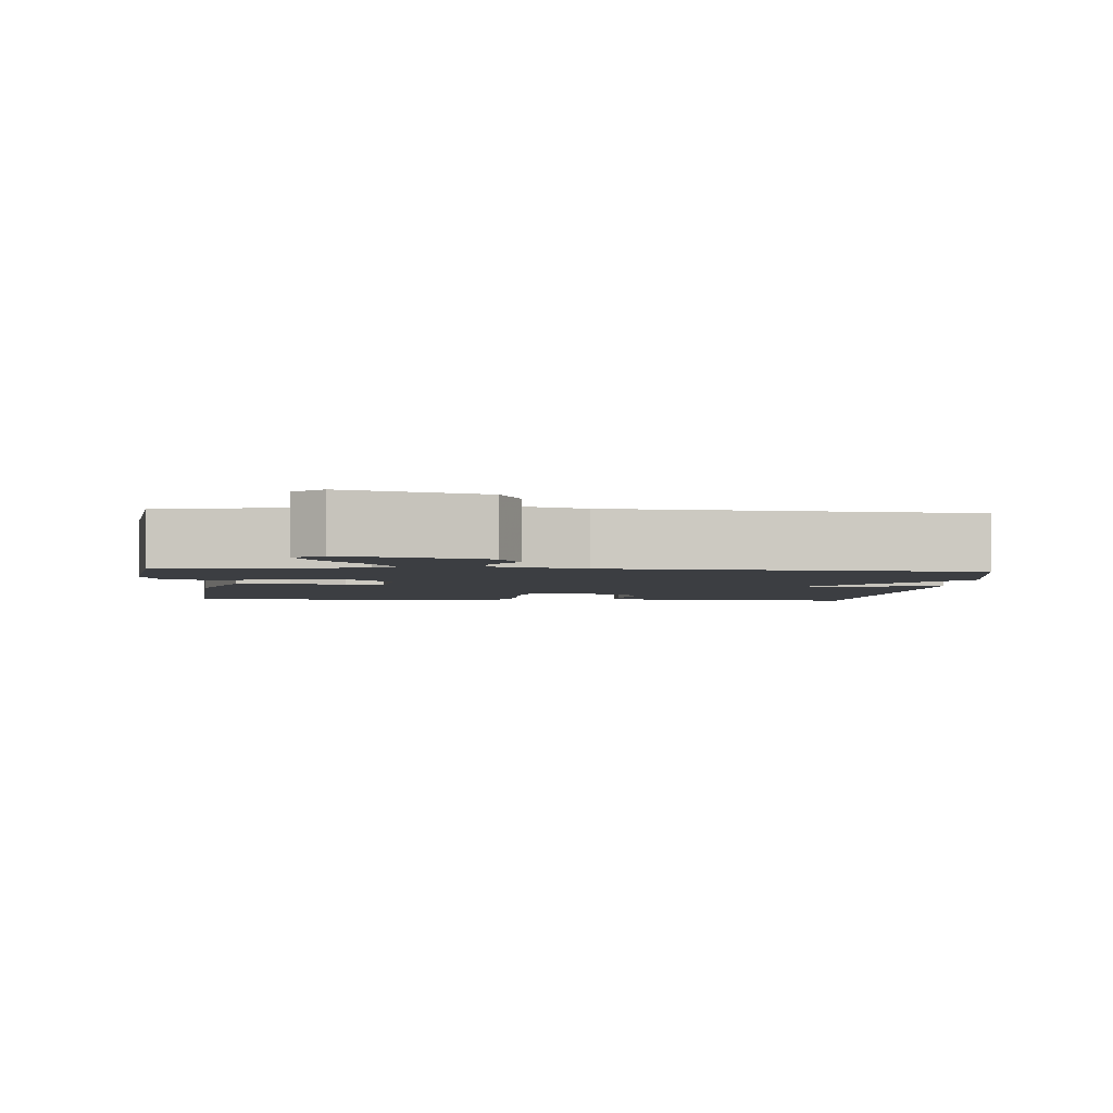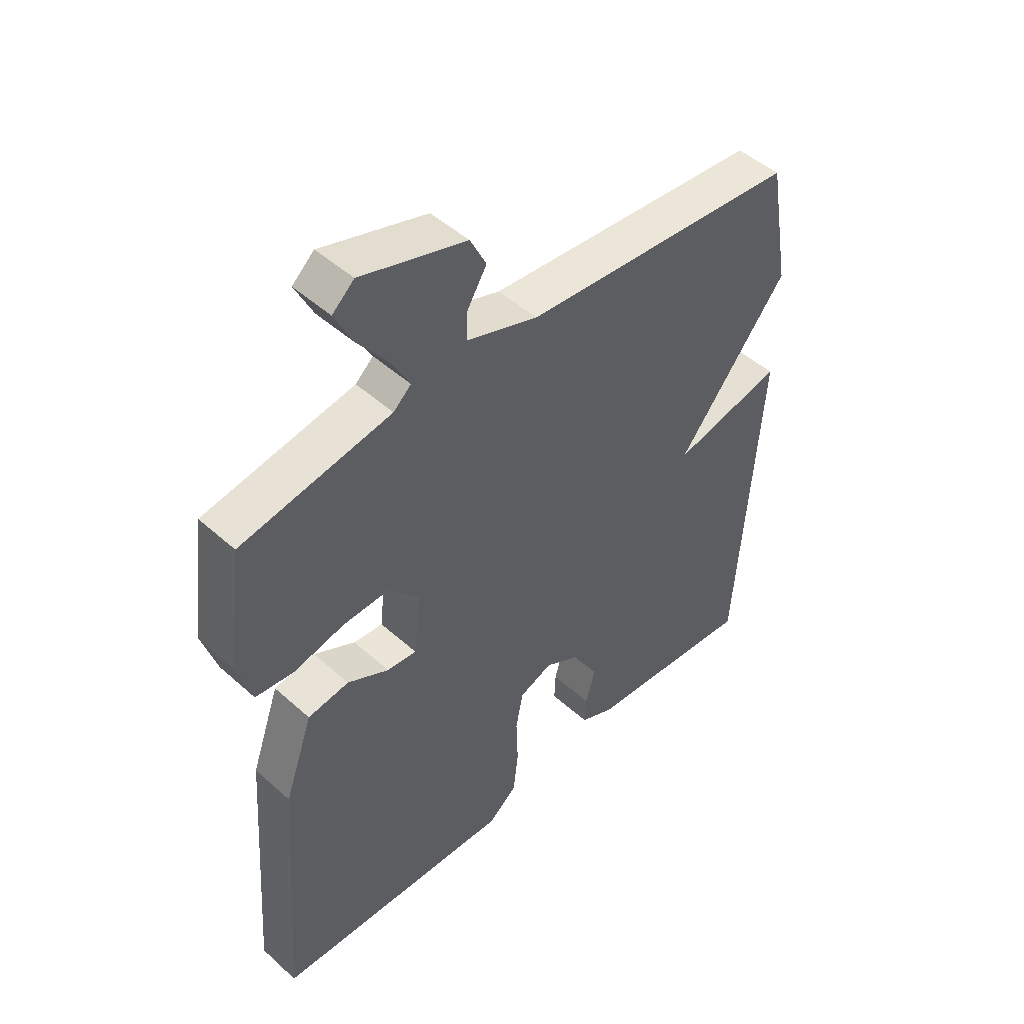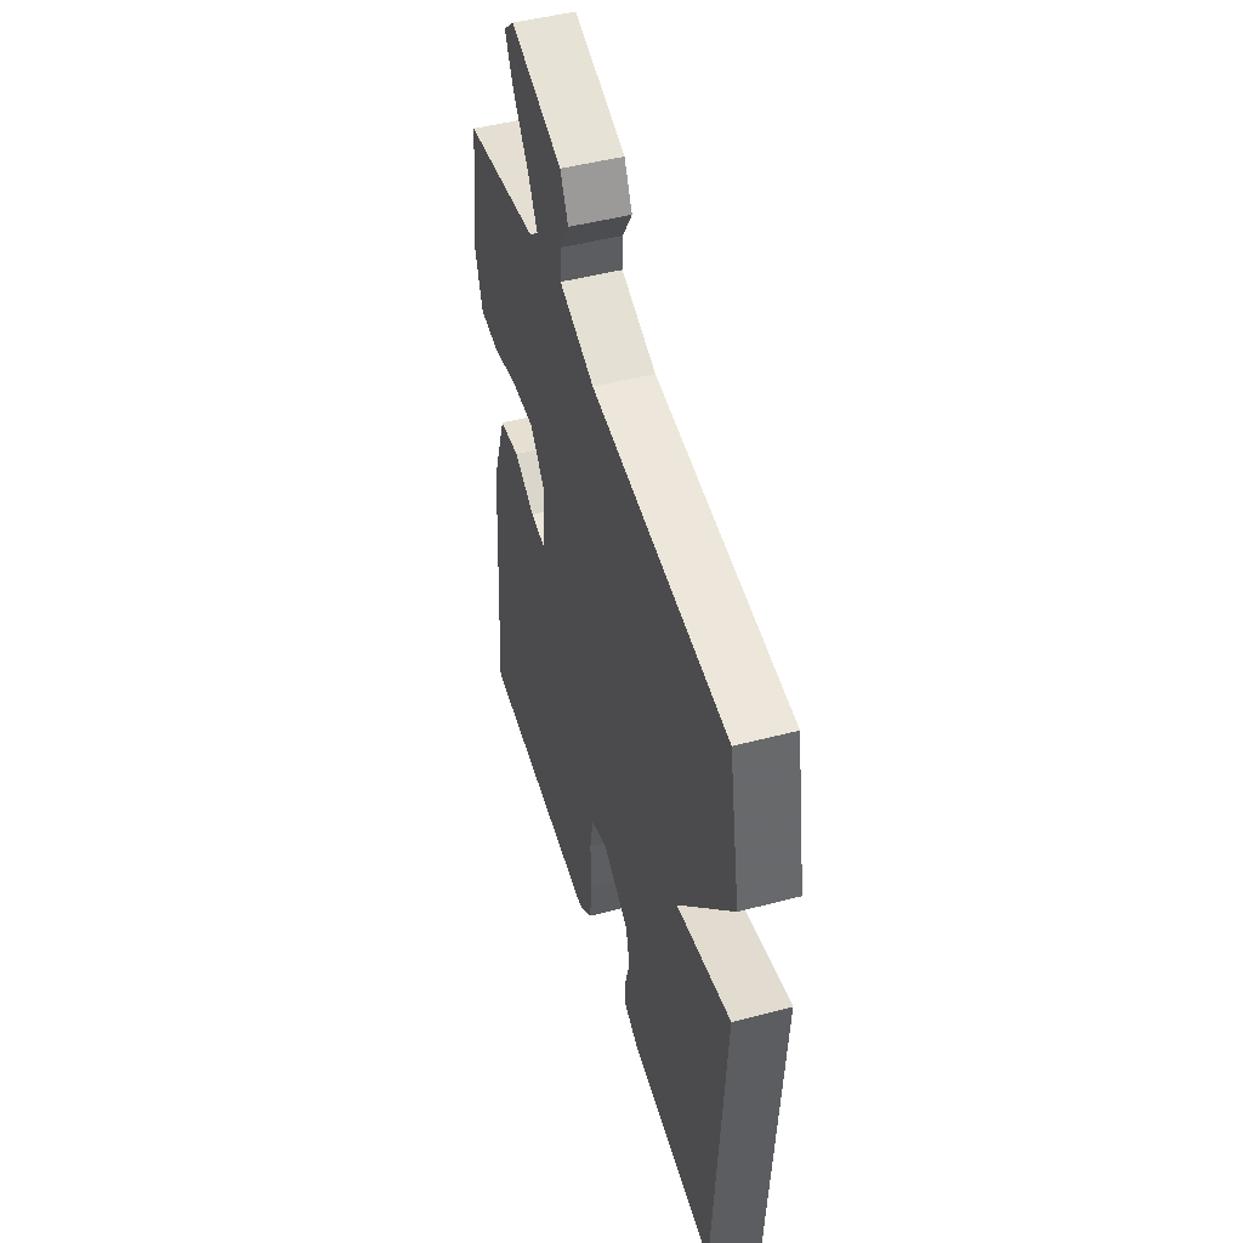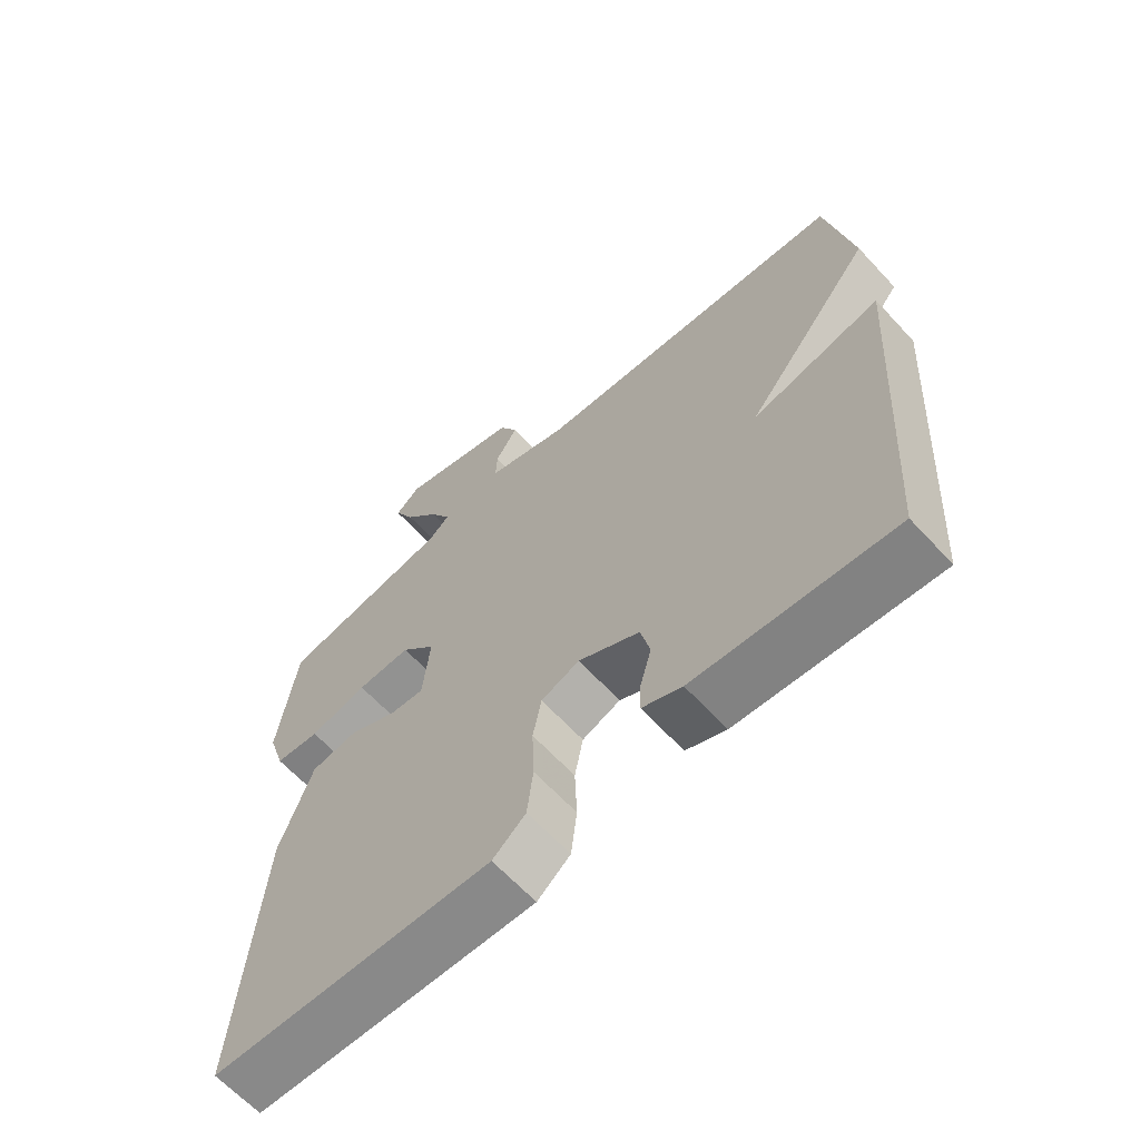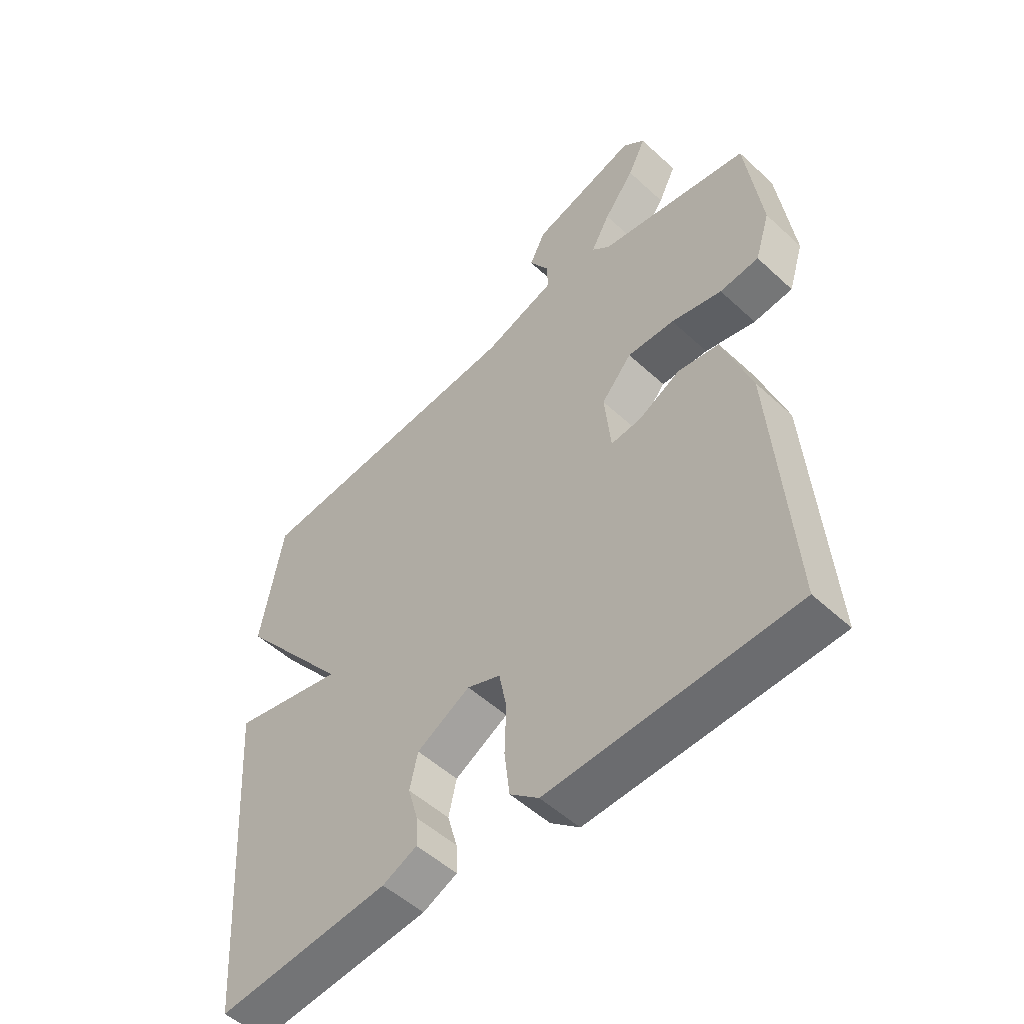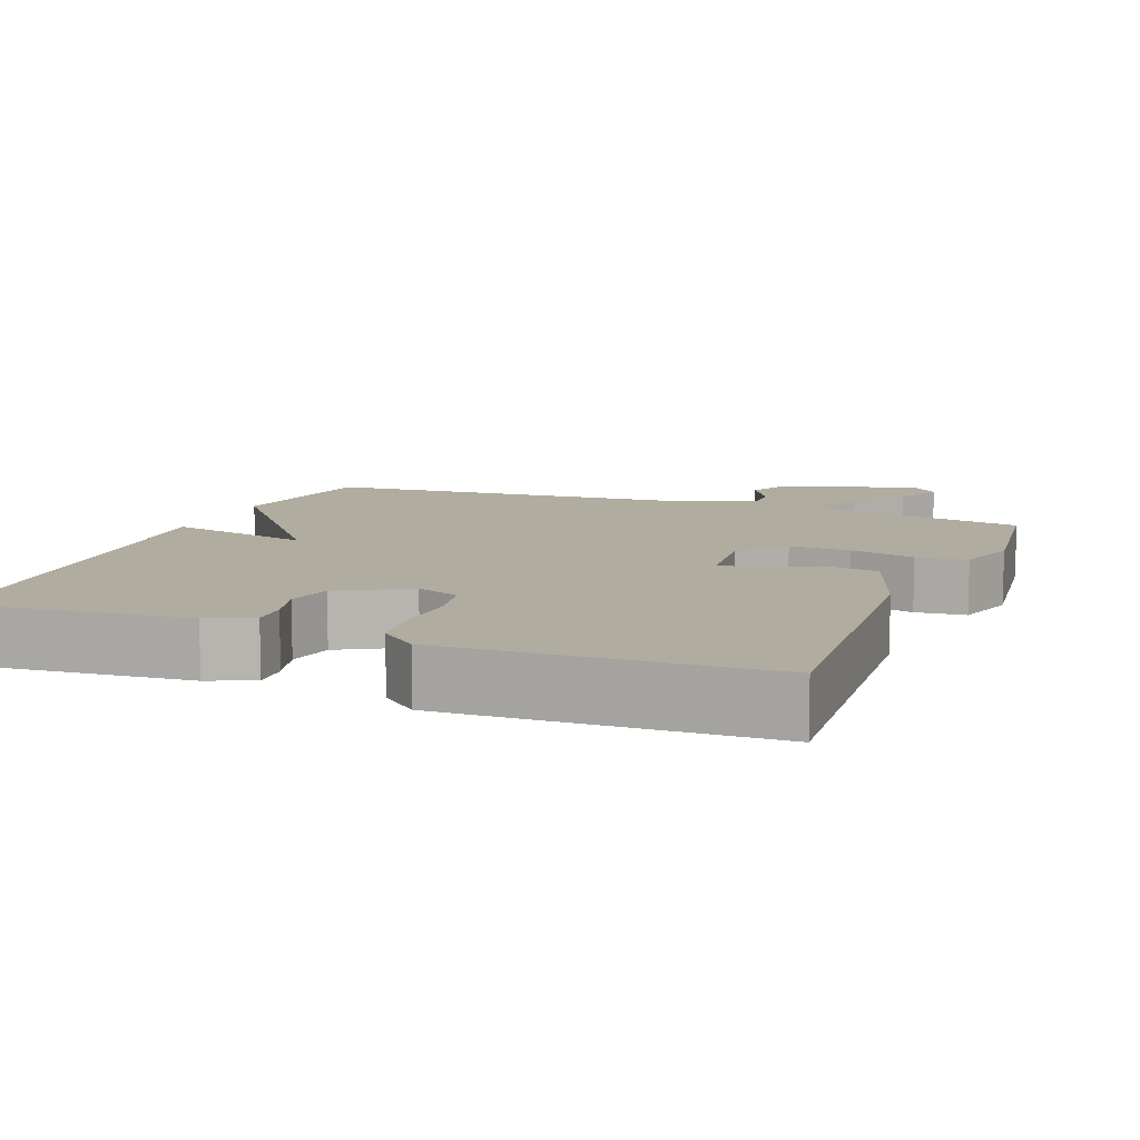
<metadata>
{"format":"obj","ext":"obj","renderer":"f3d","projection":"perspective","resolution":1024,"background":"white","views":[{"elev":-3.0,"azim":-4.2,"up":"+Y"},{"elev":48.0,"azim":-44.9,"up":"+Z"},{"elev":48.0,"azim":73.5,"up":"+Z"},{"elev":-64.7,"azim":42.8,"up":"+Z"},{"elev":-52.2,"azim":-134.8,"up":"+Z"},{"elev":10.0,"azim":-158.6,"up":"+Y"}]}
</metadata>
<code>
v 0.5 0.07 -0.5
v 0.2 0.07 -0.473
v 0.14 0.07 -0.446
v 0.142 0.07 -0.396
v 0.159 0.07 -0.335
v 0.145 0.07 -0.273
v 0.052 0.07 -0.221
v -0.006 0.07 -0.244
v -0.019 0.07 -0.311
v -0.016 0.07 -0.396
v -0.025 0.07 -0.473
v -0.075 0.07 -0.515
v -0.5 0.07 -0.5
v -0.468 0.07 -0.056
v -0.418 0.07 0.087
v -0.346 0.07 0.098
v -0.273 0.07 0.06
v -0.221 0.07 0.055
v -0.21 0.07 0.164
v -0.263 0.07 0.225
v -0.345 0.07 0.222
v -0.433 0.07 0.201
v -0.501 0.07 0.208
v -0.527 0.07 0.291
v -0.5 0.07 0.5
v -0.237 0.07 0.547
v -0.206 0.07 0.575
v -0.239 0.07 0.635
v -0.292 0.07 0.705
v -0.323 0.07 0.768
v -0.285 0.07 0.802
v -0.101 0.07 0.746
v -0.073 0.07 0.69
v -0.107 0.07 0.634
v -0.109 0.07 0.584
v 0.016 0.07 0.541
v 0.5 0.07 0.5
v 0.539 0.07 0.28
v 0.344 0.07 0.036
v 0.539 0.07 0.08
v 0.5 0 -0.5
v 0.2 0 -0.473
v 0.14 0 -0.446
v 0.142 0 -0.396
v 0.159 0 -0.335
v 0.145 0 -0.273
v 0.052 0 -0.221
v -0.006 0 -0.244
v -0.019 0 -0.311
v -0.016 0 -0.396
v -0.025 0 -0.473
v -0.075 0 -0.515
v -0.5 0 -0.5
v -0.468 0 -0.056
v -0.418 0 0.087
v -0.346 0 0.098
v -0.273 0 0.06
v -0.221 0 0.055
v -0.21 0 0.164
v -0.263 0 0.225
v -0.345 0 0.222
v -0.433 0 0.201
v -0.501 0 0.208
v -0.527 0 0.291
v -0.5 0 0.5
v -0.237 0 0.547
v -0.206 0 0.575
v -0.239 0 0.635
v -0.292 0 0.705
v -0.323 0 0.768
v -0.285 0 0.802
v -0.101 0 0.746
v -0.073 0 0.69
v -0.107 0 0.634
v -0.109 0 0.584
v 0.016 0 0.541
v 0.5 0 0.5
v 0.539 0 0.28
v 0.344 0 0.036
v 0.539 0 0.08
f 3 4 5
f 2 3 5
f 1 2 5
f 40 1 5
f 39 40 5
f 36 37 38 39
f 35 36 39
f 32 33 34
f 31 32 34
f 30 31 34
f 29 30 34
f 28 29 34
f 27 28 34 35
f 26 27 35 39
f 24 25 26
f 23 24 26
f 22 23 26
f 21 22 26
f 20 21 26
f 19 20 26 39
f 15 16 17
f 14 15 17
f 13 14 17
f 12 13 17
f 11 12 17
f 10 11 17
f 9 10 17
f 8 9 17 18
f 18 19 39
f 8 18 39
f 7 8 39
f 39 5 6
f 6 7 39
f 45 44 43
f 45 43 42
f 45 42 41
f 45 41 80
f 45 80 79
f 79 78 77 76
f 79 76 75
f 74 73 72
f 74 72 71
f 74 71 70
f 74 70 69
f 74 69 68
f 75 74 68 67
f 79 75 67 66
f 66 65 64
f 66 64 63
f 66 63 62
f 66 62 61
f 66 61 60
f 79 66 60 59
f 57 56 55
f 57 55 54
f 57 54 53
f 57 53 52
f 57 52 51
f 57 51 50
f 57 50 49
f 58 57 49 48
f 79 59 58
f 79 58 48
f 79 48 47
f 46 45 79
f 79 47 46
f 1 41 42 2
f 2 42 43 3
f 3 43 44 4
f 4 44 45 5
f 5 45 46 6
f 6 46 47 7
f 7 47 48 8
f 8 48 49 9
f 9 49 50 10
f 10 50 51 11
f 11 51 52 12
f 12 52 53 13
f 13 53 54 14
f 14 54 55 15
f 15 55 56 16
f 16 56 57 17
f 17 57 58 18
f 18 58 59 19
f 19 59 60 20
f 20 60 61 21
f 21 61 62 22
f 22 62 63 23
f 23 63 64 24
f 24 64 65 25
f 25 65 66 26
f 26 66 67 27
f 27 67 68 28
f 28 68 69 29
f 29 69 70 30
f 30 70 71 31
f 31 71 72 32
f 32 72 73 33
f 33 73 74 34
f 34 74 75 35
f 35 75 76 36
f 36 76 77 37
f 37 77 78 38
f 38 78 79 39
f 39 79 80 40
f 40 80 41 1

</code>
